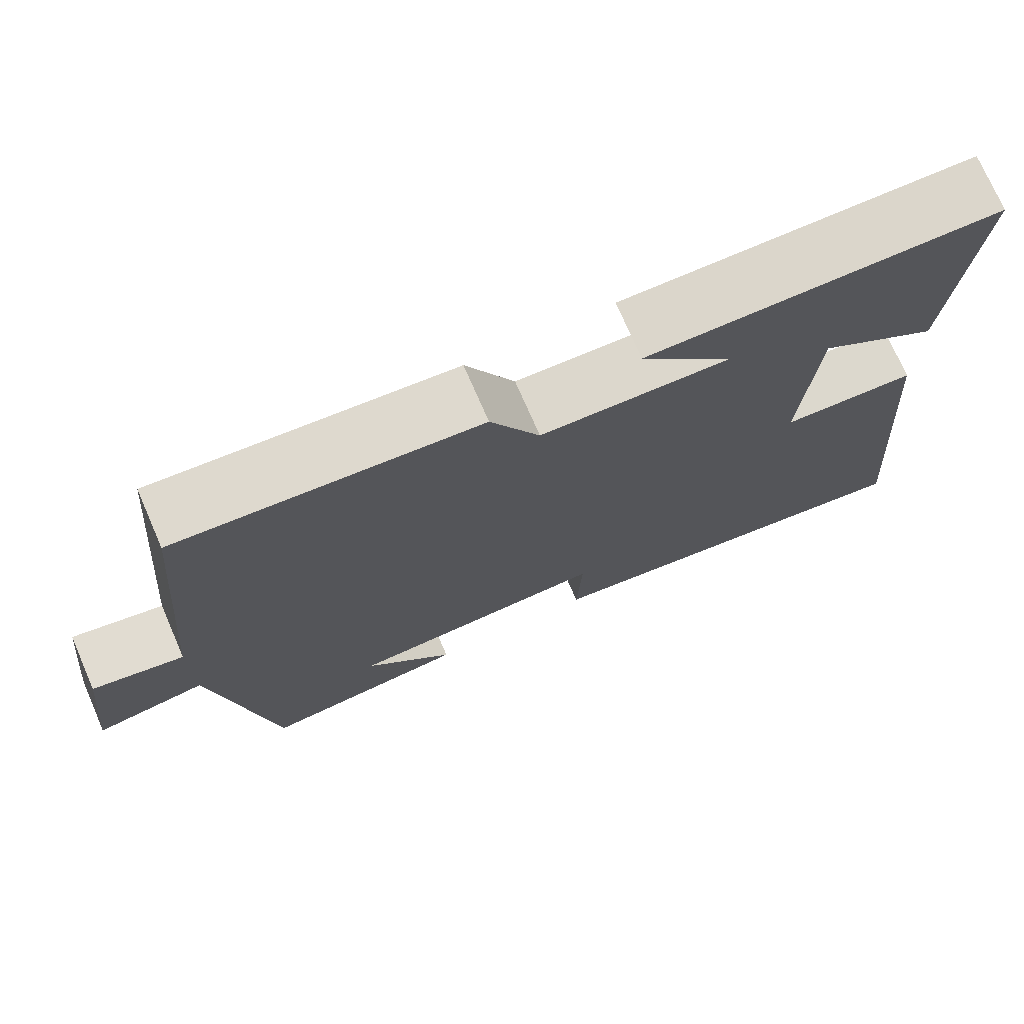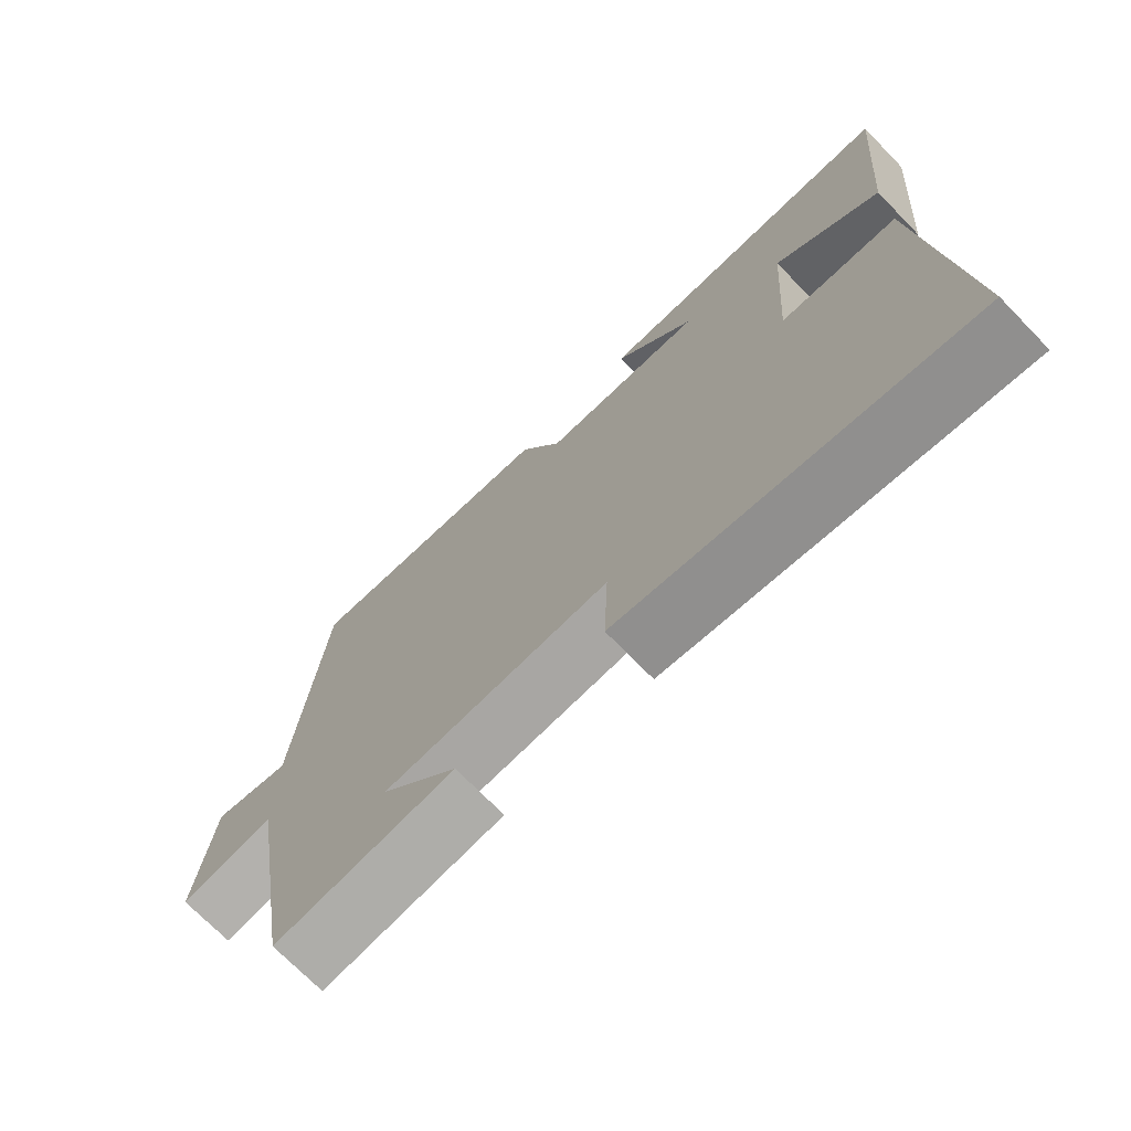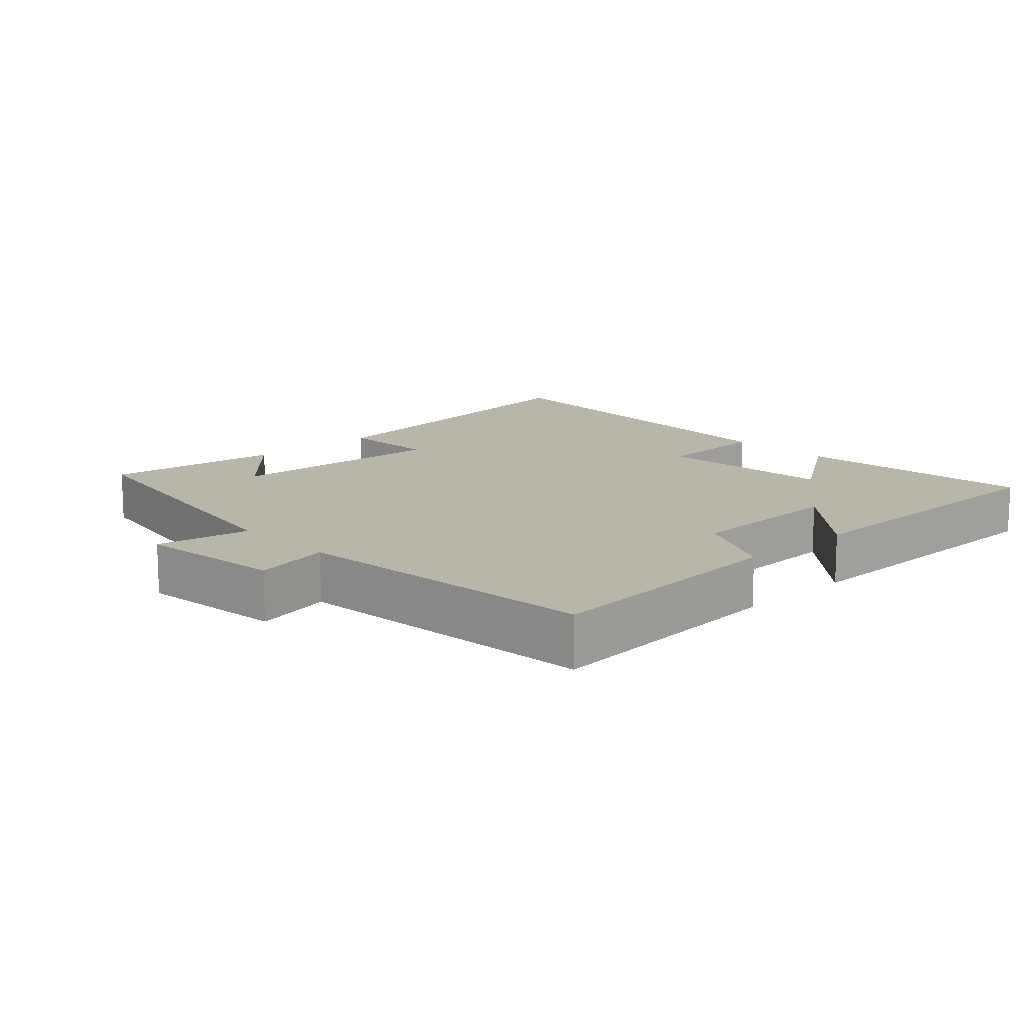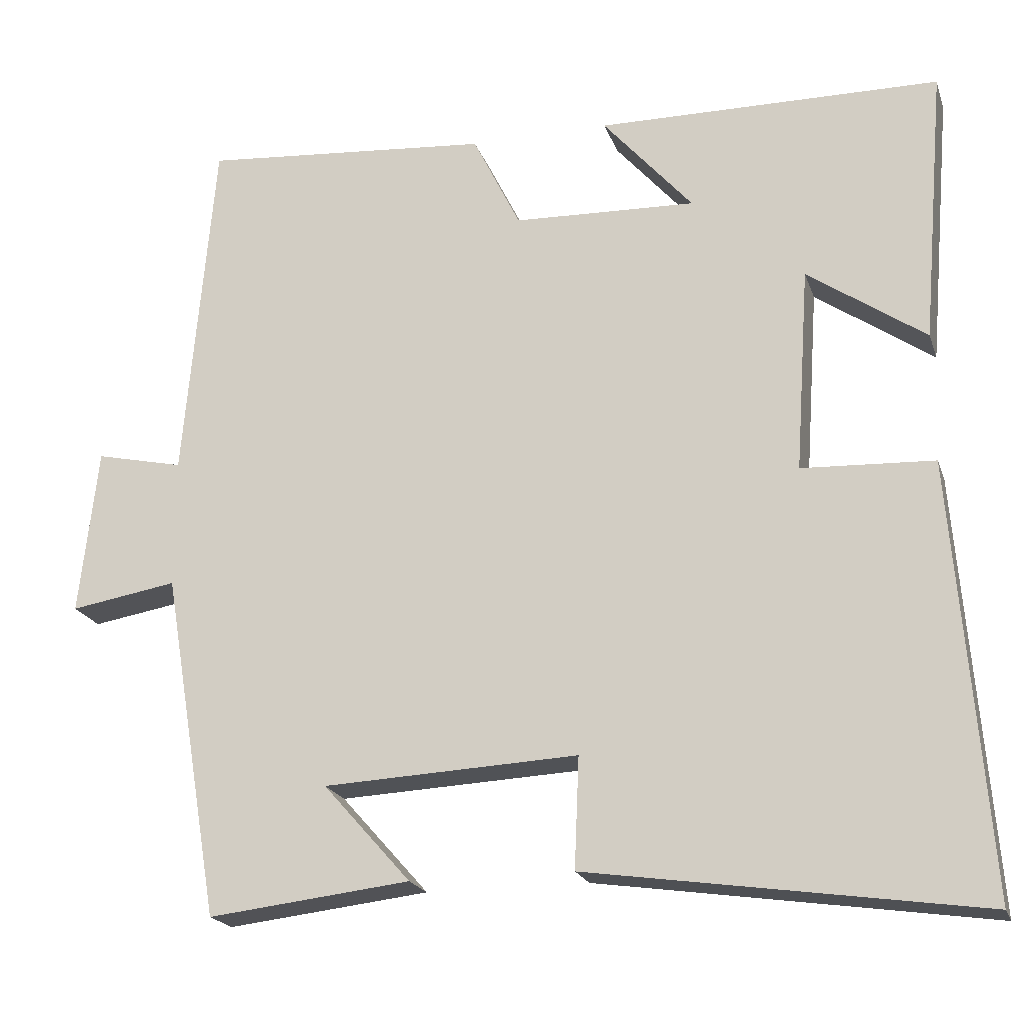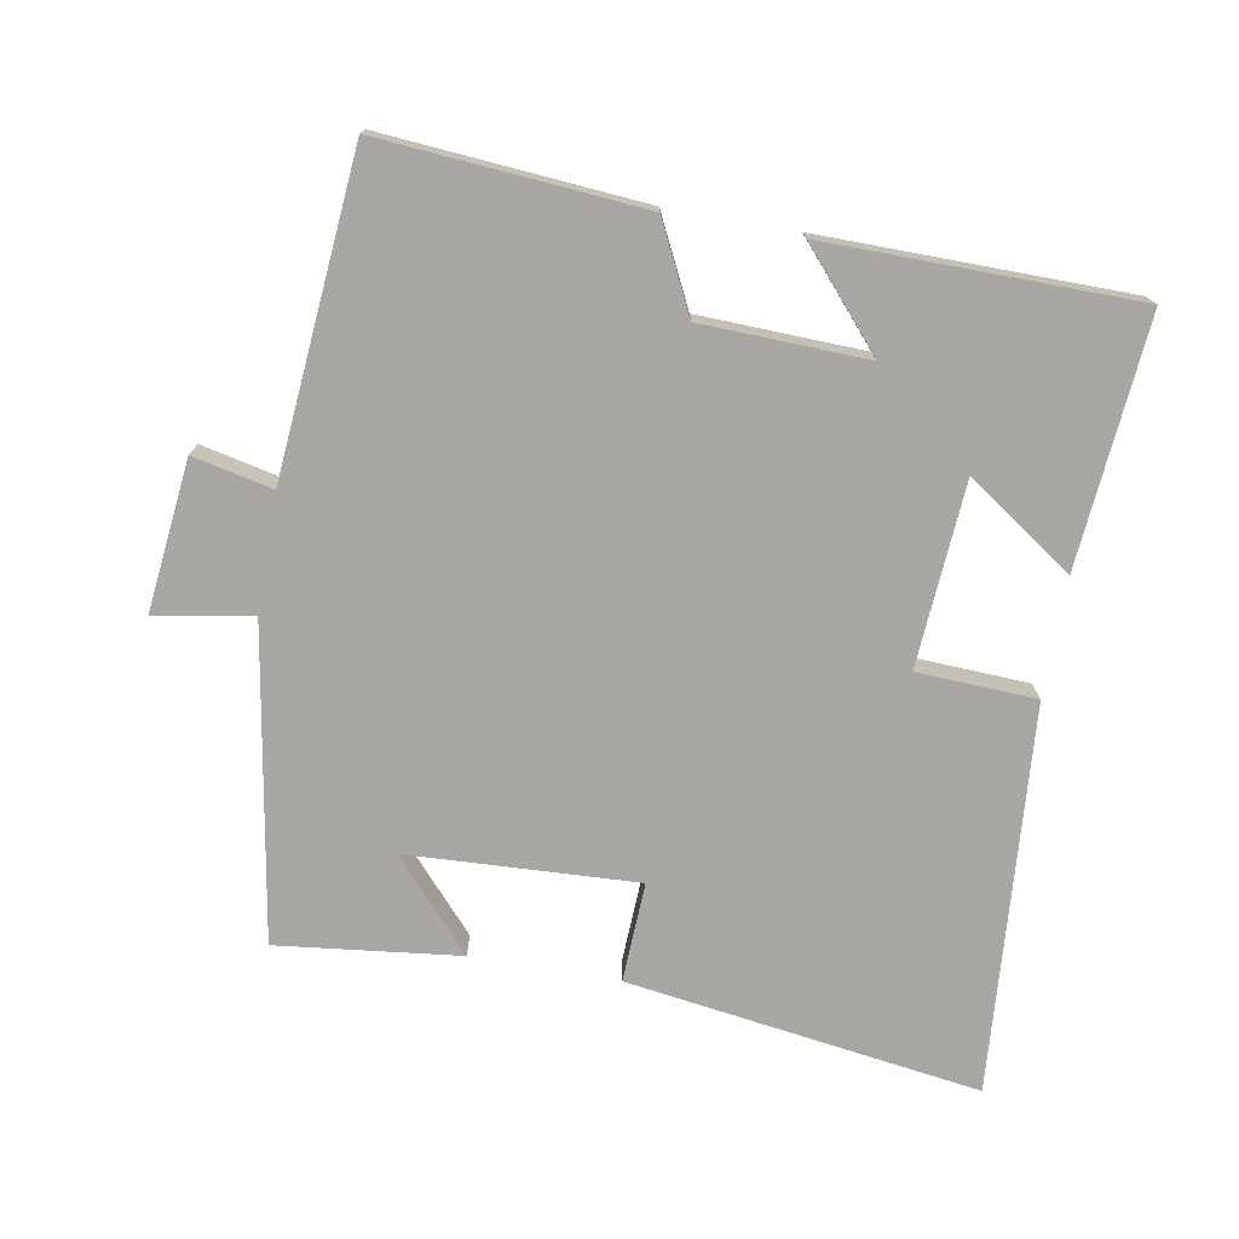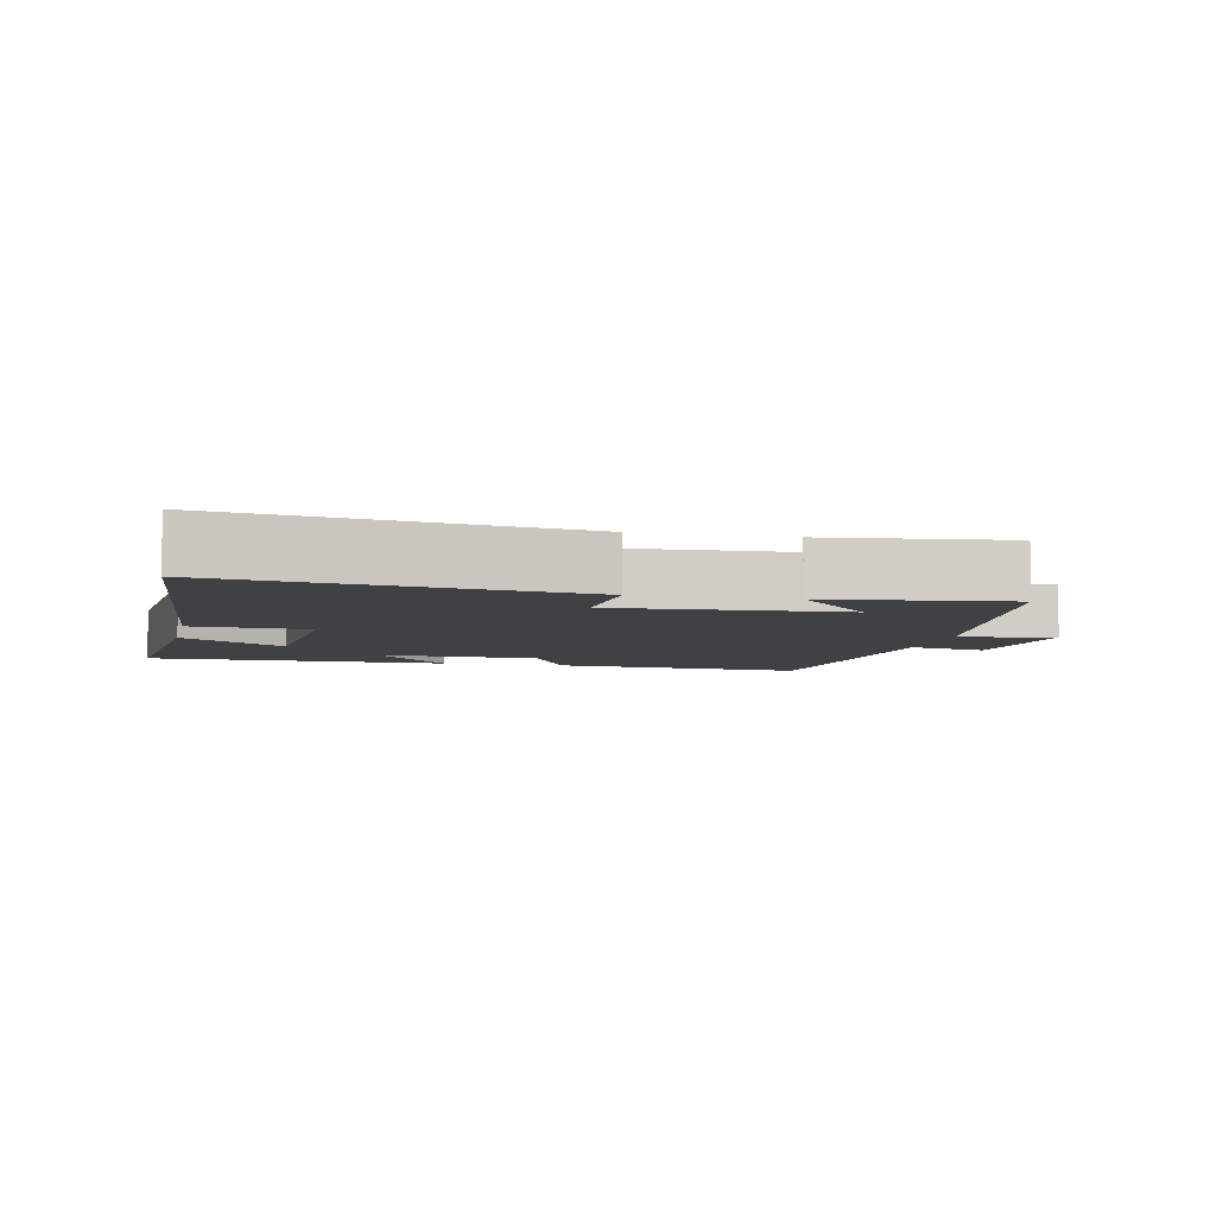
<metadata>
{"format":"obj","ext":"obj","renderer":"f3d","projection":"perspective","resolution":1024,"background":"white","views":[{"elev":74.0,"azim":-23.5,"up":"+Z"},{"elev":-72.1,"azim":44.3,"up":"+Z"},{"elev":13.4,"azim":-43.2,"up":"+Y"},{"elev":-20.3,"azim":16.0,"up":"+Z"},{"elev":-74.4,"azim":-10.0,"up":"+Y"},{"elev":-5.8,"azim":167.7,"up":"+Y"}]}
</metadata>
<code>
v 0.53 0.07 0.496
v 0.5 0.07 0.143
v 0.349 0.07 0.247
v 0.331 0.07 -0.015
v 0.5 0.07 -0.023
v 0.543 0.07 -0.573
v 0.041 0.07 -0.5
v 0.047 0.07 -0.358
v -0.279 0.07 -0.374
v -0.167 0.07 -0.5
v -0.426 0.07 -0.53
v -0.5 0.07 -0.087
v -0.637 0.07 -0.11
v -0.613 0.07 0.104
v -0.5 0.07 0.079
v -0.461 0.07 0.53
v -0.089 0.07 0.5
v -0.028 0.07 0.376
v 0.206 0.07 0.368
v 0.091 0.07 0.5
v 0.53 0 0.496
v 0.5 0 0.143
v 0.349 0 0.247
v 0.331 0 -0.015
v 0.5 0 -0.023
v 0.543 0 -0.573
v 0.041 0 -0.5
v 0.047 0 -0.358
v -0.279 0 -0.374
v -0.167 0 -0.5
v -0.426 0 -0.53
v -0.5 0 -0.087
v -0.637 0 -0.11
v -0.613 0 0.104
v -0.5 0 0.079
v -0.461 0 0.53
v -0.089 0 0.5
v -0.028 0 0.376
v 0.206 0 0.368
v 0.091 0 0.5
f 1 2 3
f 20 1 3
f 19 20 3
f 18 19 3 4
f 15 16 17 18
f 15 18 4
f 12 13 14 15
f 12 15 4
f 9 10 11
f 9 11 12
f 12 4 5
f 9 12 5
f 8 9 5
f 5 6 7 8
f 23 22 21
f 23 21 40
f 23 40 39
f 24 23 39 38
f 38 37 36 35
f 24 38 35
f 35 34 33 32
f 24 35 32
f 31 30 29
f 32 31 29
f 25 24 32
f 25 32 29
f 25 29 28
f 28 27 26 25
f 1 21 22 2
f 2 22 23 3
f 3 23 24 4
f 4 24 25 5
f 5 25 26 6
f 6 26 27 7
f 7 27 28 8
f 8 28 29 9
f 9 29 30 10
f 10 30 31 11
f 11 31 32 12
f 12 32 33 13
f 13 33 34 14
f 14 34 35 15
f 15 35 36 16
f 16 36 37 17
f 17 37 38 18
f 18 38 39 19
f 19 39 40 20
f 20 40 21 1

</code>
